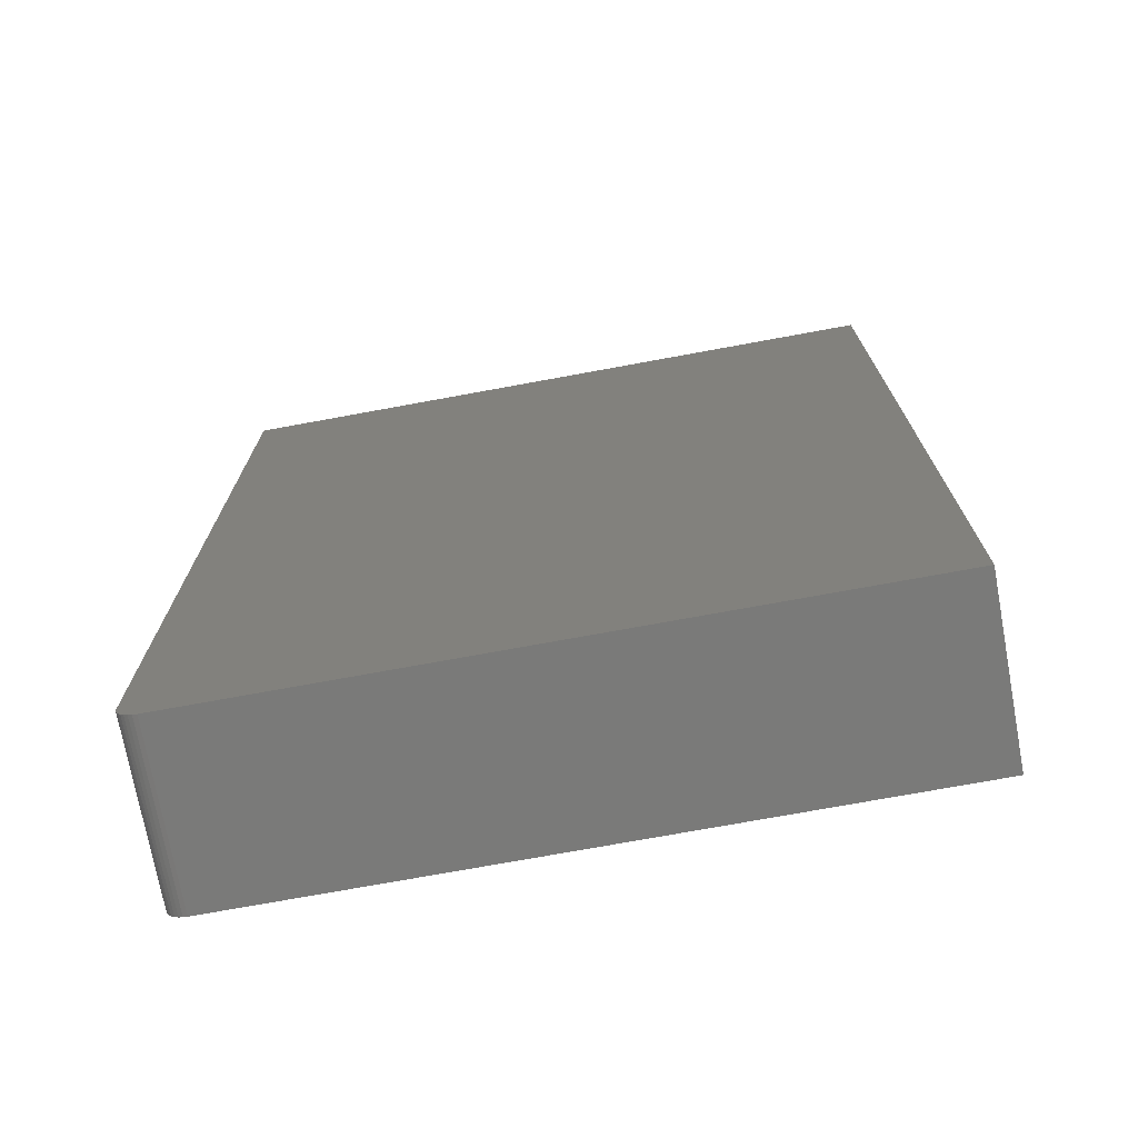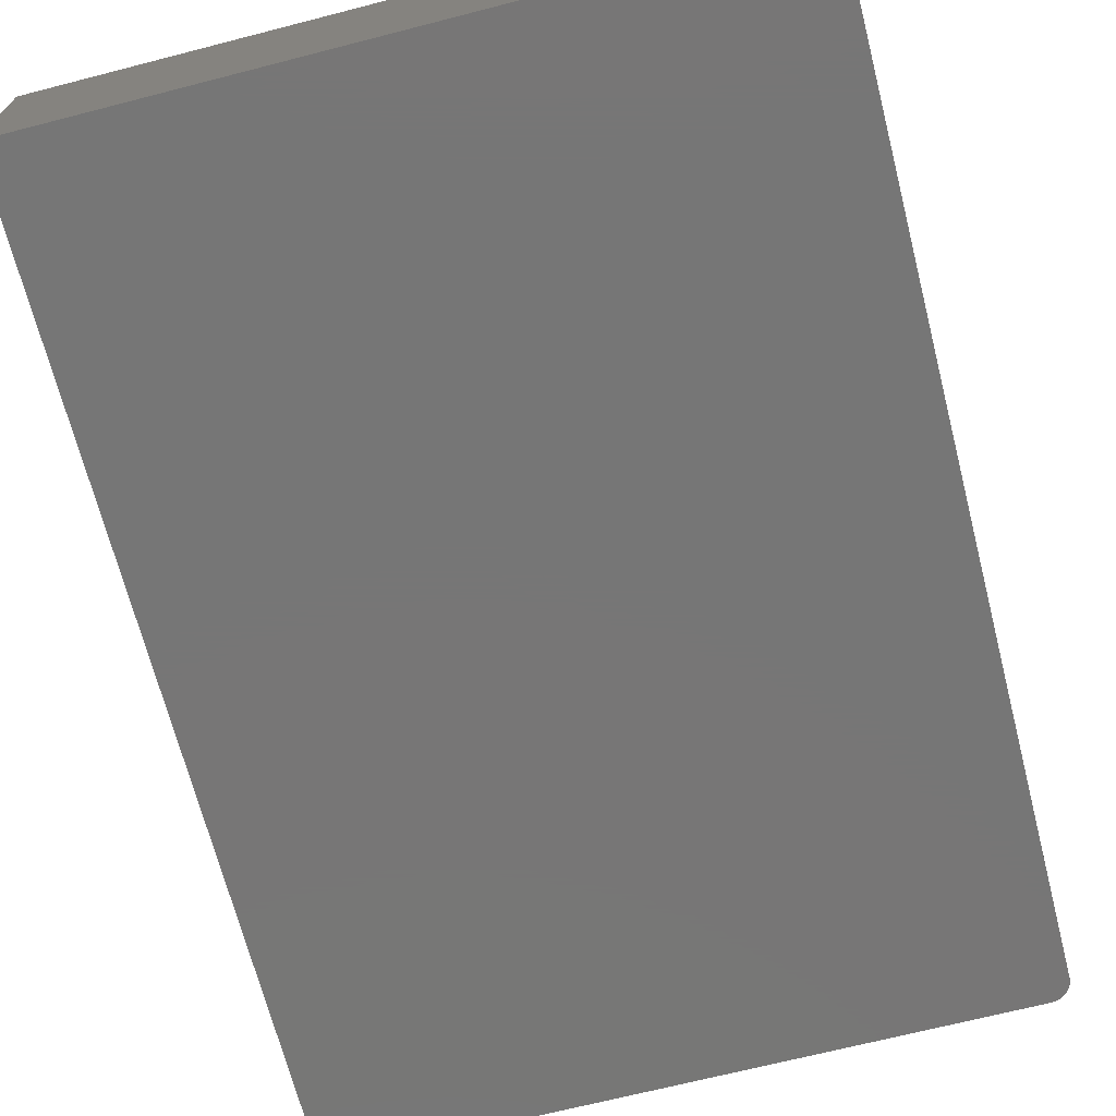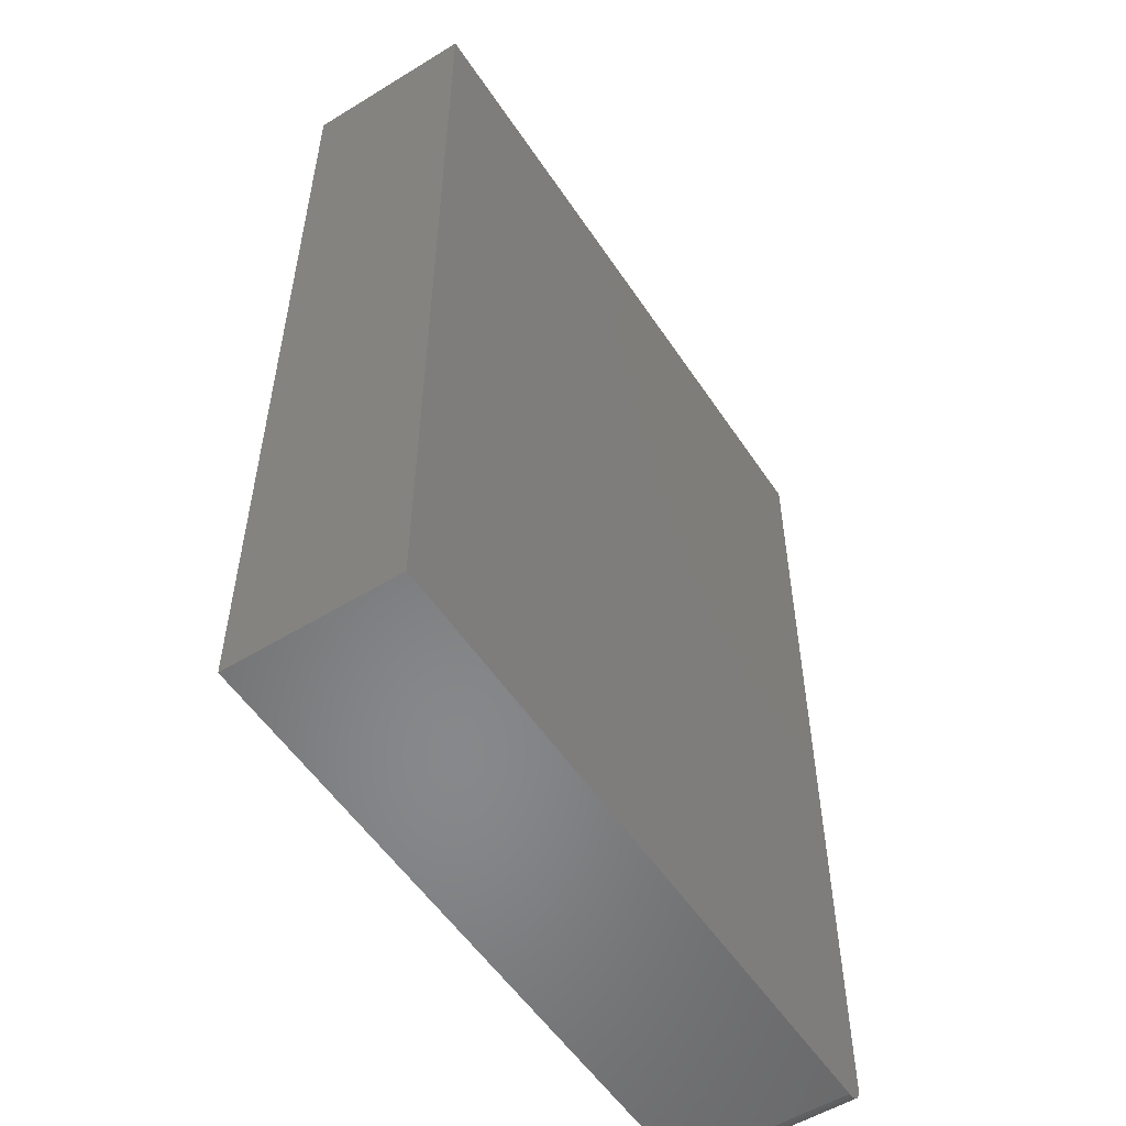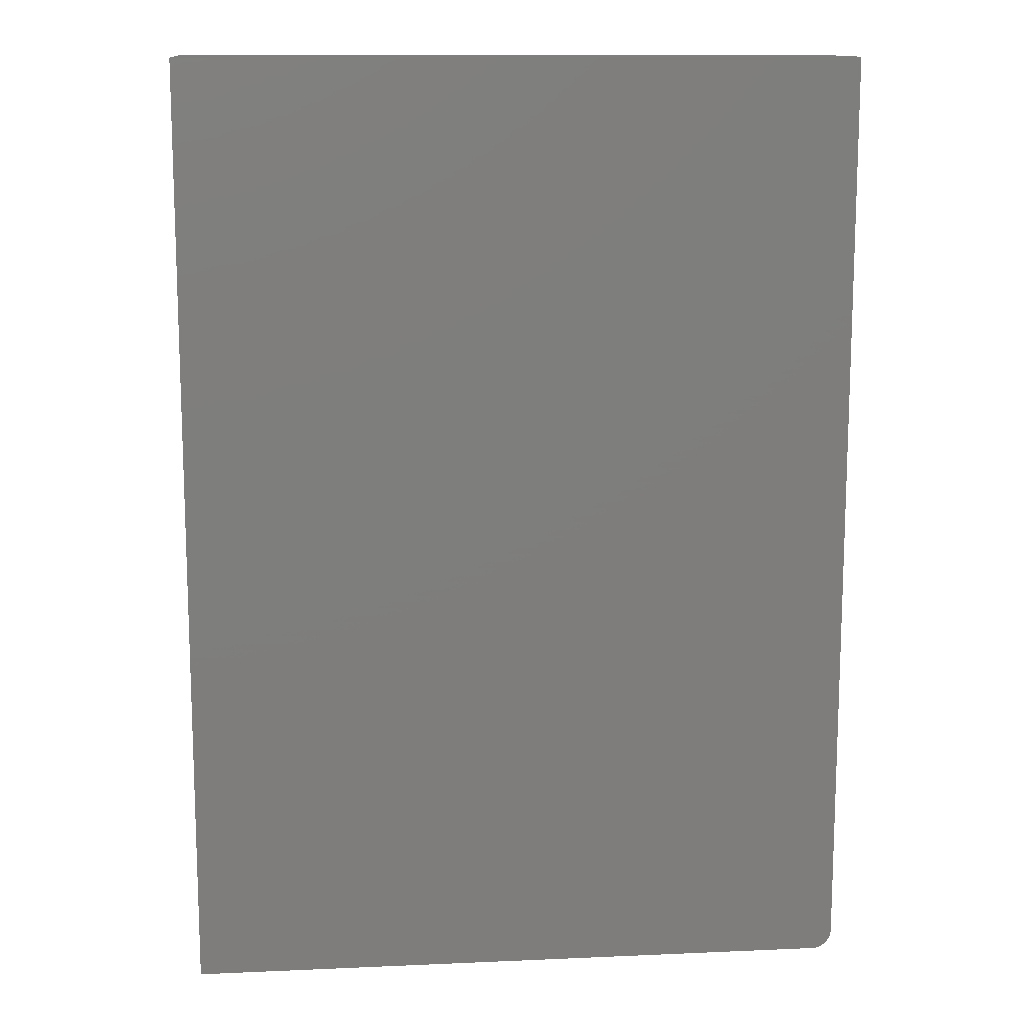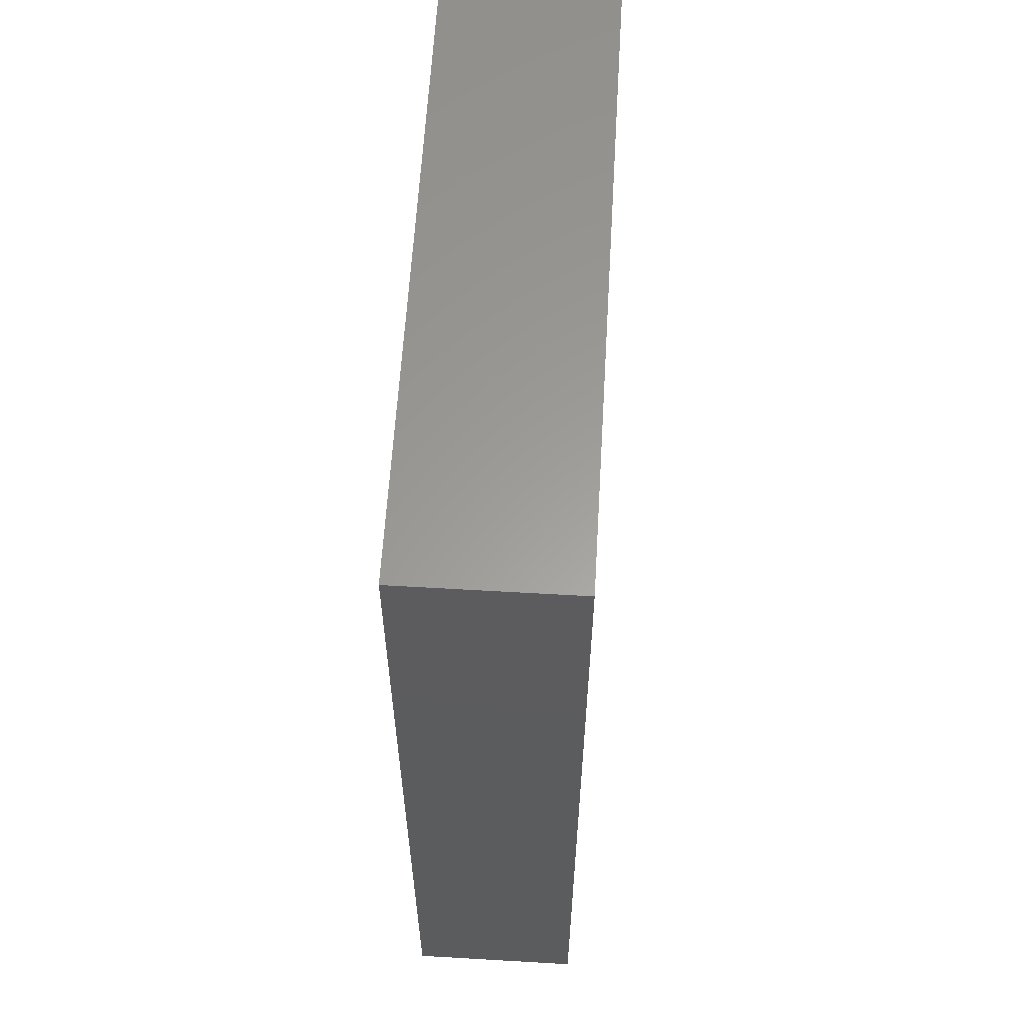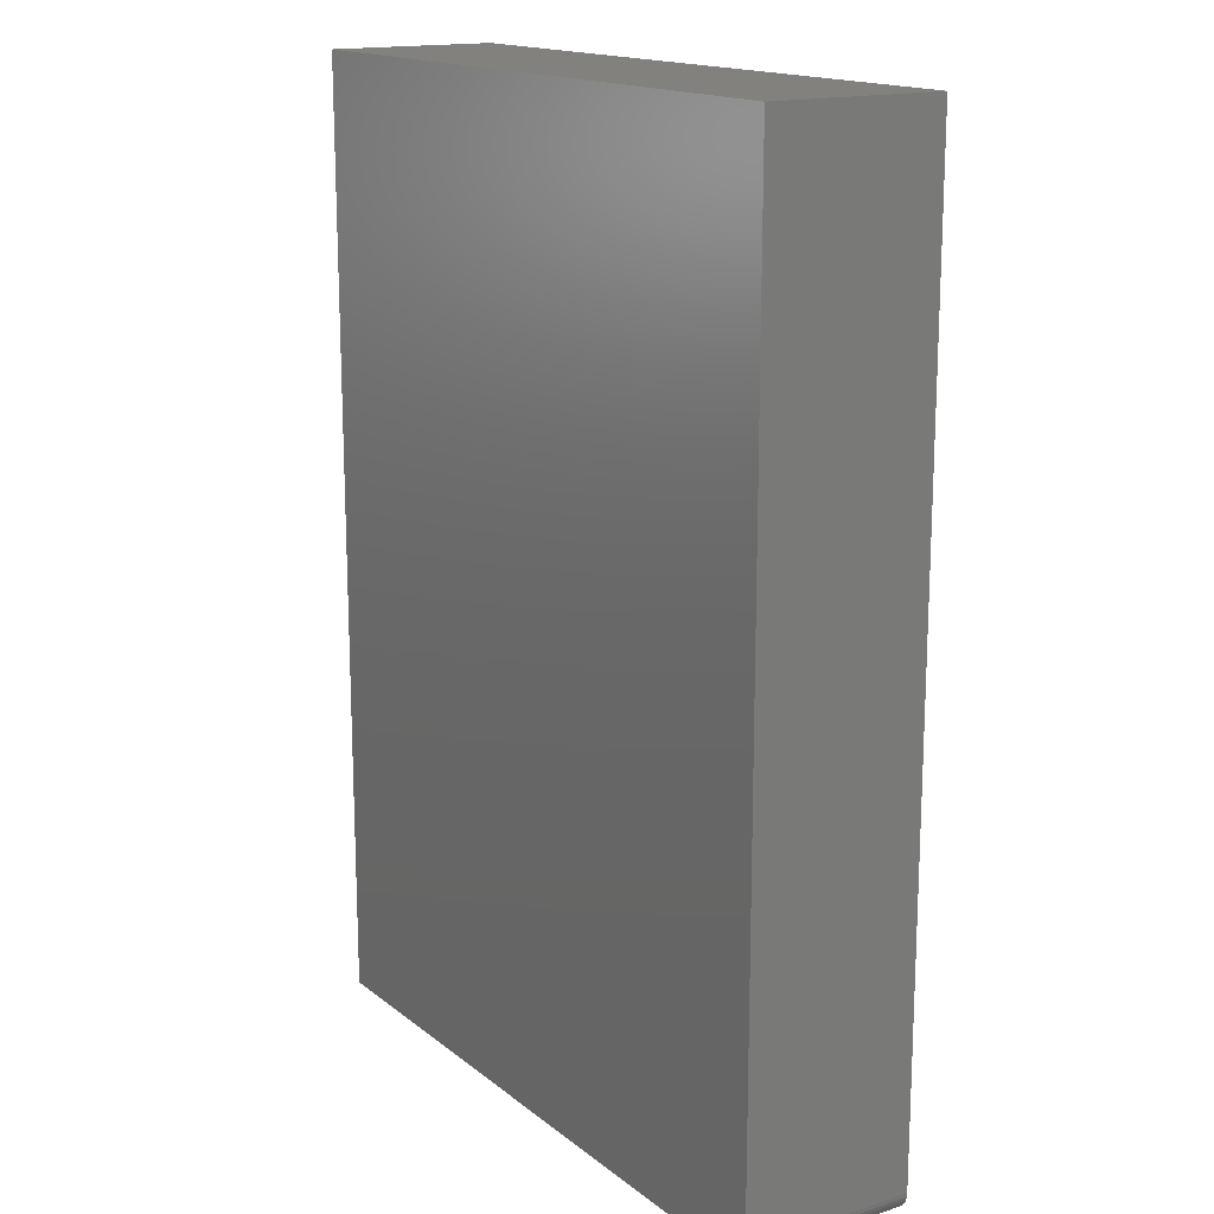
<metadata>
{"format":"stl","ext":"stl","renderer":"f3d","projection":"perspective","resolution":1024,"background":"white","views":[{"elev":-73.3,"azim":10.4,"up":"+Y"},{"elev":-68.9,"azim":-165.6,"up":"+Z"},{"elev":-54.5,"azim":123.0,"up":"+Y"},{"elev":12.7,"azim":174.2,"up":"+Y"},{"elev":60.6,"azim":93.4,"up":"+Y"},{"elev":16.1,"azim":-123.1,"up":"+Y"}]}
</metadata>
<code>
# stl→obj: 24 verts, 44 faces
v -0.5564 -0.7135 0.2656
v -0.5679 -0.6995 0.2656
v -0.565 -0.7049 0.2656
v -0.5612 -0.7096 0.2656
v 0.481 0.75 0.2656
v -0.5703 0.75 0.2656
v -0.5703 -0.6875 0.2656
v -0.5697 -0.6936 0.2656
v 0.481 -0.7188 0.2656
v -0.551 -0.7164 0.2656
v -0.5452 -0.7181 0.2656
v -0.5391 -0.7188 0.2656
v -0.565 -0.7049 0
v -0.5679 -0.6995 0
v -0.5564 -0.7135 0
v -0.5612 -0.7096 0
v 0.481 0.75 0
v 0.481 -0.7188 0
v -0.5697 -0.6936 0
v -0.5703 -0.6875 0
v -0.5703 0.75 0
v -0.5391 -0.7188 0
v -0.5452 -0.7181 0
v -0.551 -0.7164 0
f 1 2 3
f 1 3 4
f 5 6 7
f 5 7 8
f 5 8 9
f 8 2 1
f 8 1 10
f 8 10 11
f 8 11 12
f 8 12 9
f 13 14 15
f 16 13 15
f 17 18 19
f 17 19 20
f 17 20 21
f 19 18 22
f 19 22 23
f 19 23 24
f 19 24 15
f 19 15 14
f 6 21 7
f 7 21 20
f 12 22 9
f 9 22 18
f 22 12 23
f 23 12 11
f 23 11 24
f 24 11 10
f 24 10 15
f 15 10 1
f 15 1 16
f 16 1 4
f 16 4 13
f 13 4 3
f 13 3 14
f 14 3 2
f 14 2 19
f 19 2 8
f 19 8 20
f 20 8 7
f 5 17 6
f 6 17 21
f 9 18 5
f 5 18 17

</code>
